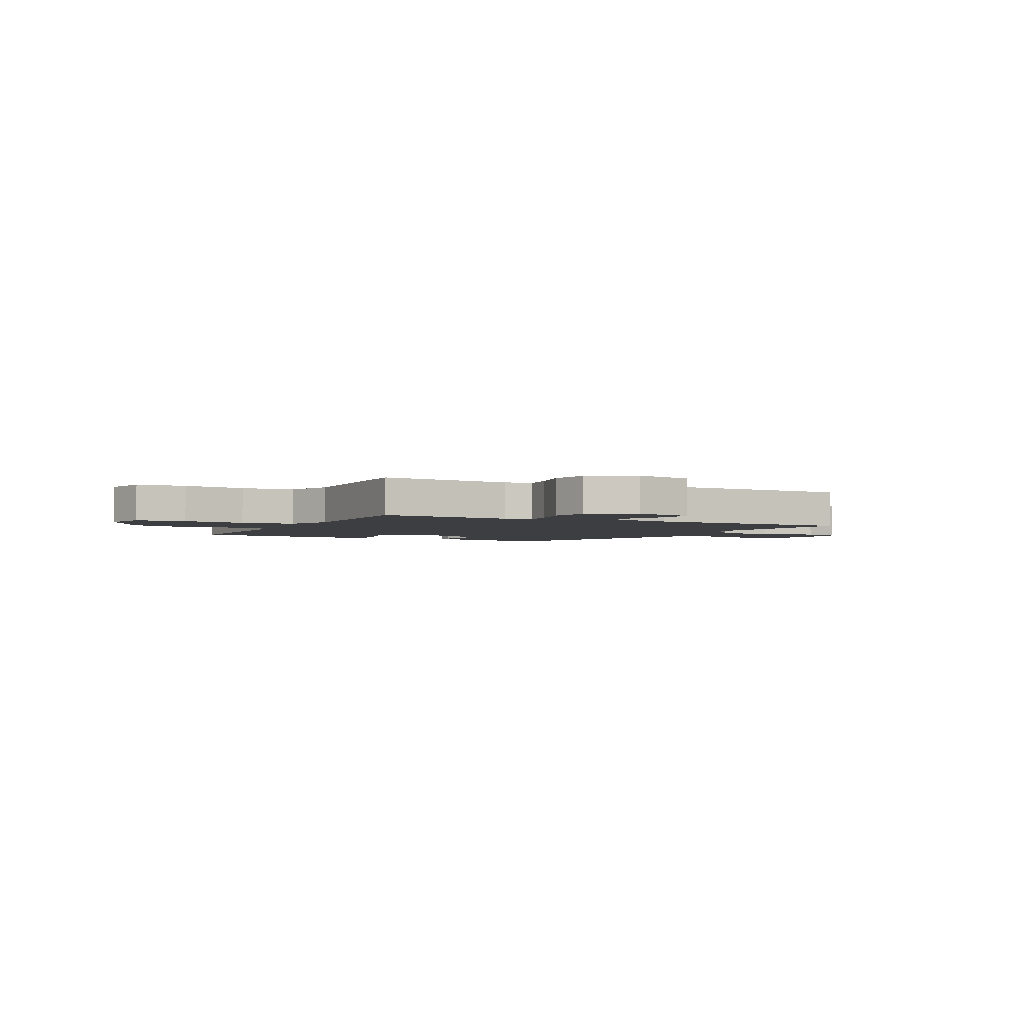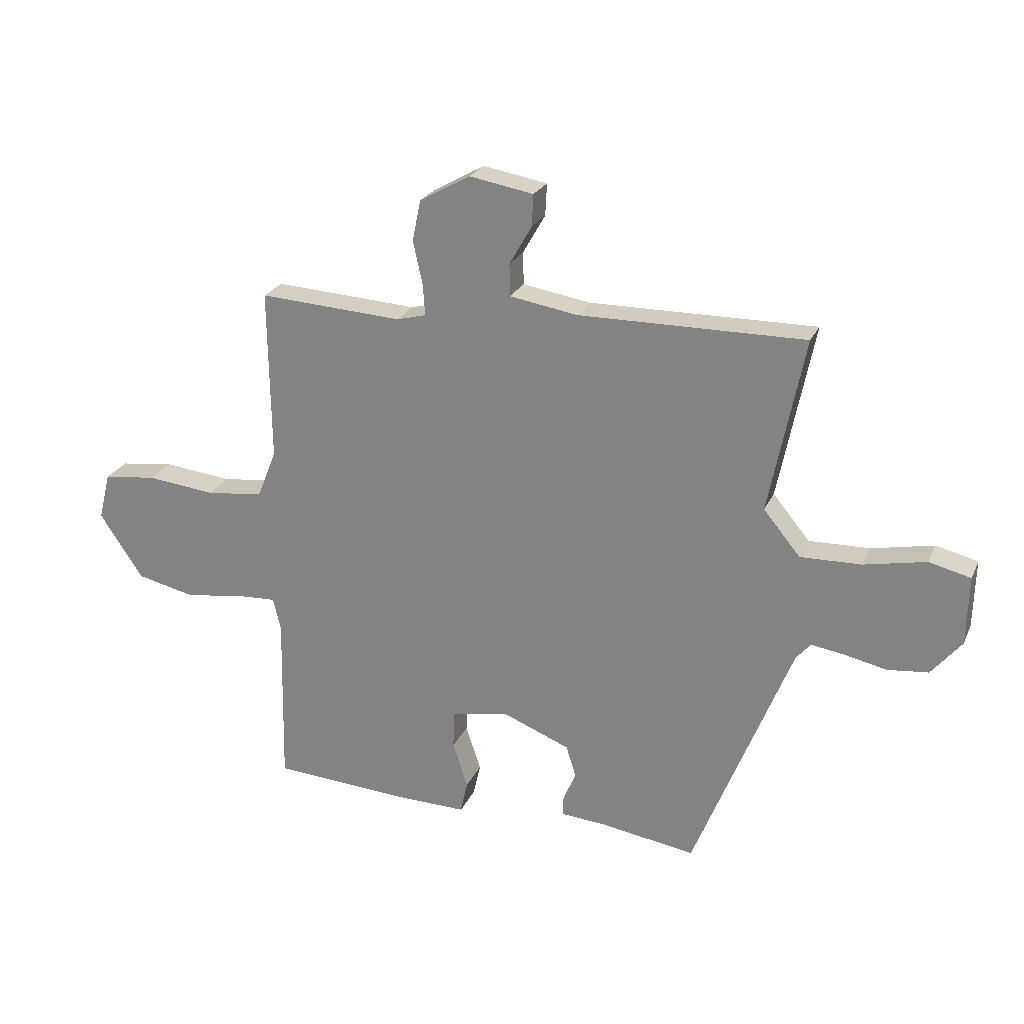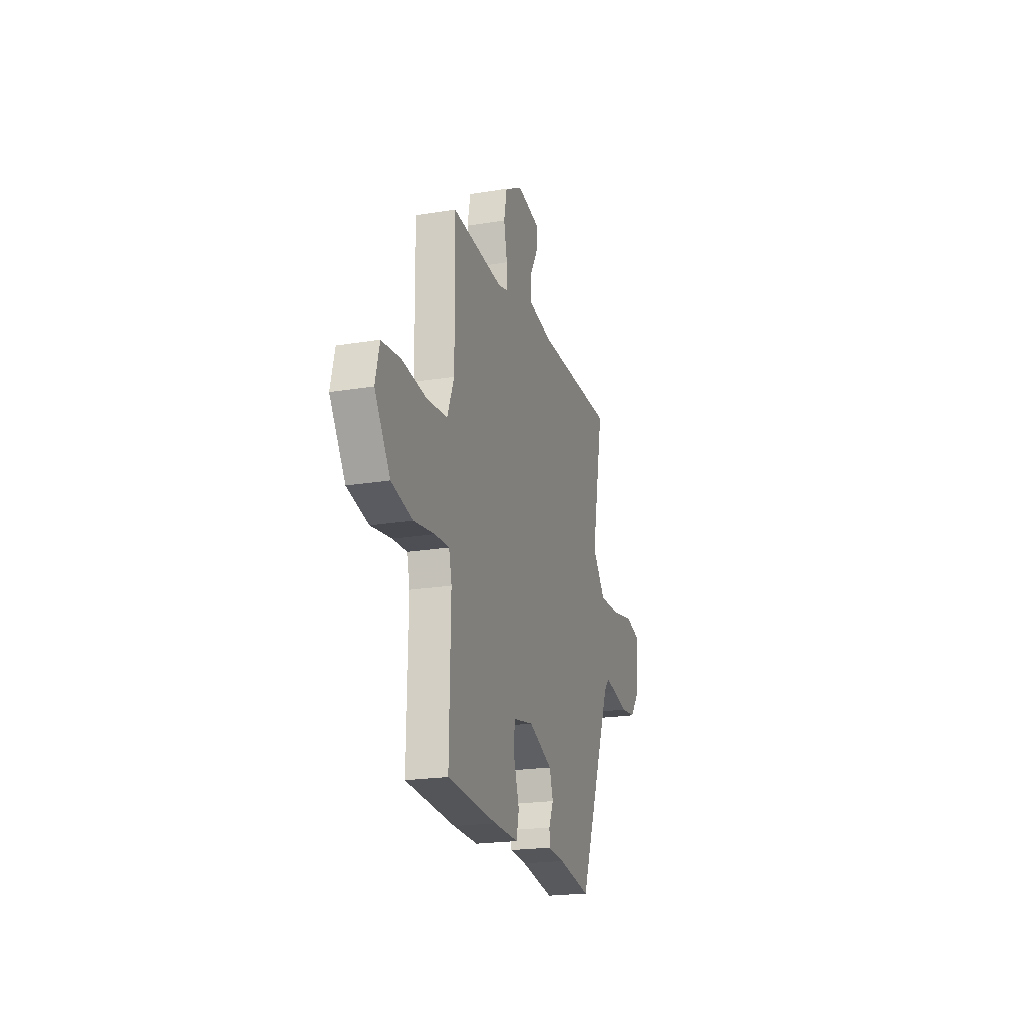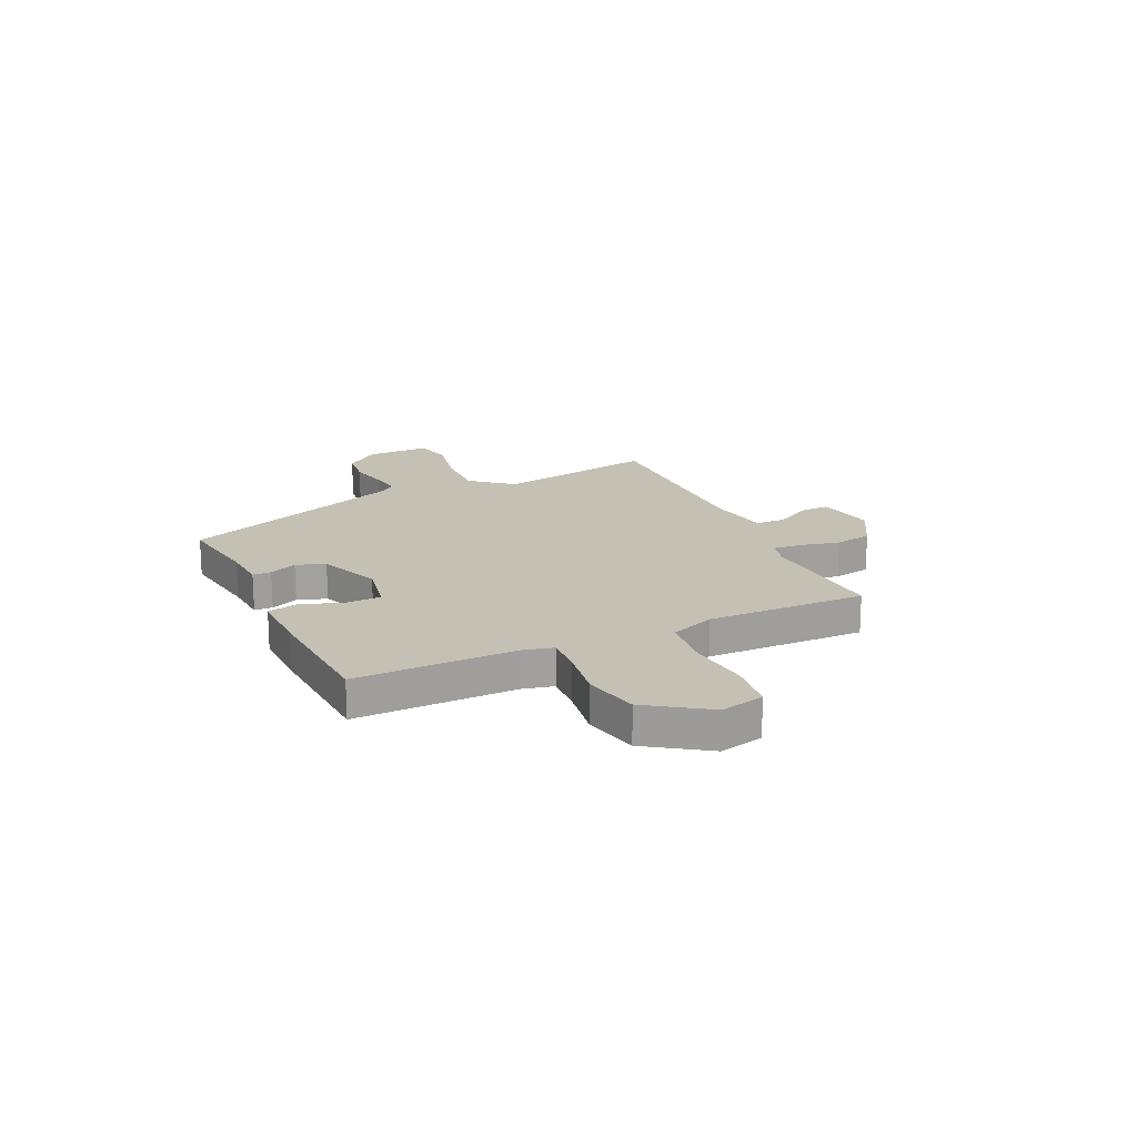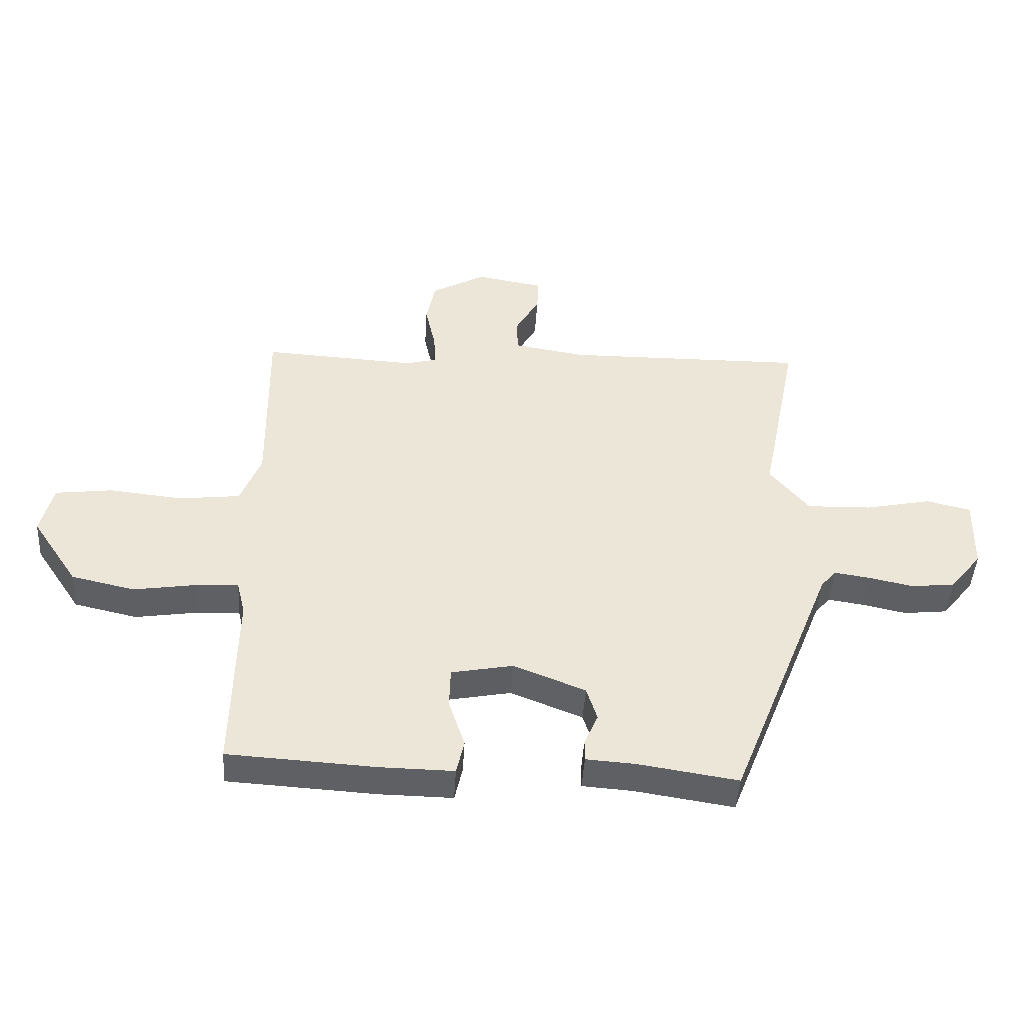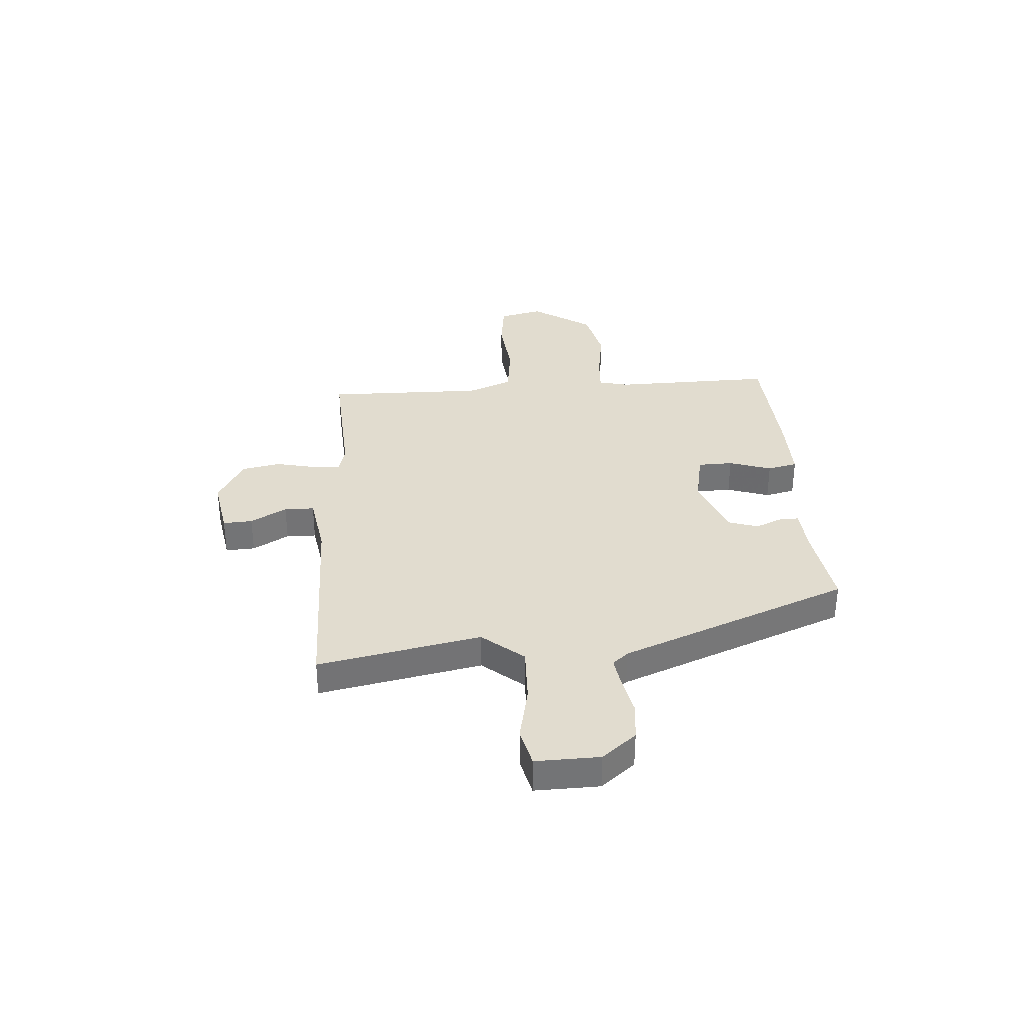
<metadata>
{"format":"obj","ext":"obj","renderer":"f3d","projection":"perspective","resolution":1024,"background":"white","views":[{"elev":-3.1,"azim":-27.6,"up":"+Y"},{"elev":24.1,"azim":19.9,"up":"+Z"},{"elev":-21.3,"azim":-73.7,"up":"+Z"},{"elev":18.3,"azim":-114.7,"up":"+Y"},{"elev":-45.1,"azim":-3.4,"up":"+Z"},{"elev":34.3,"azim":86.1,"up":"+Y"}]}
</metadata>
<code>
v -0.455 0.07 0.493
v -0.197 0.07 0.478
v -0.144 0.07 0.492
v -0.148 0.07 0.548
v -0.165 0.07 0.625
v -0.15 0.07 0.699
v -0.059 0.07 0.75
v 0.056 0.07 0.73
v 0.053 0.07 0.673
v 0.013 0.07 0.603
v 0.014 0.07 0.545
v 0.136 0.07 0.525
v 0.541 0.07 0.529
v 0.478 0.07 0.214
v 0.544 0.07 0.134
v 0.653 0.07 0.137
v 0.764 0.07 0.16
v 0.839 0.07 0.142
v 0.836 0.07 0.018
v 0.782 0.07 -0.048
v 0.709 0.07 -0.056
v 0.634 0.07 -0.04
v 0.574 0.07 -0.031
v 0.548 0.07 -0.061
v 0.372 0.07 -0.504
v 0.205 0.07 -0.478
v 0.121 0.07 -0.472
v 0.121 0.07 -0.436
v 0.144 0.07 -0.383
v 0.126 0.07 -0.326
v 0.005 0.07 -0.278
v -0.099 0.07 -0.298
v -0.101 0.07 -0.366
v -0.074 0.07 -0.448
v -0.087 0.07 -0.506
v -0.211 0.07 -0.504
v -0.46 0.07 -0.489
v -0.454 0.07 -0.178
v -0.468 0.07 -0.119
v -0.541 0.07 -0.123
v -0.645 0.07 -0.139
v -0.751 0.07 -0.115
v -0.829 0.07 0.002
v -0.808 0.07 0.087
v -0.712 0.07 0.099
v -0.589 0.07 0.086
v -0.486 0.07 0.098
v -0.451 0.07 0.185
v -0.455 0 0.493
v -0.197 0 0.478
v -0.144 0 0.492
v -0.148 0 0.548
v -0.165 0 0.625
v -0.15 0 0.699
v -0.059 0 0.75
v 0.056 0 0.73
v 0.053 0 0.673
v 0.013 0 0.603
v 0.014 0 0.545
v 0.136 0 0.525
v 0.541 0 0.529
v 0.478 0 0.214
v 0.544 0 0.134
v 0.653 0 0.137
v 0.764 0 0.16
v 0.839 0 0.142
v 0.836 0 0.018
v 0.782 0 -0.048
v 0.709 0 -0.056
v 0.634 0 -0.04
v 0.574 0 -0.031
v 0.548 0 -0.061
v 0.372 0 -0.504
v 0.205 0 -0.478
v 0.121 0 -0.472
v 0.121 0 -0.436
v 0.144 0 -0.383
v 0.126 0 -0.326
v 0.005 0 -0.278
v -0.099 0 -0.298
v -0.101 0 -0.366
v -0.074 0 -0.448
v -0.087 0 -0.506
v -0.211 0 -0.504
v -0.46 0 -0.489
v -0.454 0 -0.178
v -0.468 0 -0.119
v -0.541 0 -0.123
v -0.645 0 -0.139
v -0.751 0 -0.115
v -0.829 0 0.002
v -0.808 0 0.087
v -0.712 0 0.099
v -0.589 0 0.086
v -0.486 0 0.098
v -0.451 0 0.185
f 43 44 45 46
f 43 46 47
f 40 41 42 43
f 39 40 43 47
f 38 39 47 48
f 36 37 38
f 33 34 35 36
f 32 33 36 38
f 31 32 38 48
f 26 27 28 29
f 24 25 26 29
f 23 24 29 30
f 19 20 21 22
f 19 22 23
f 16 17 18 19
f 15 16 19 23
f 14 15 23 30
f 12 13 14 30
f 7 8 9 10
f 7 10 11
f 4 5 6 7
f 3 4 7 11
f 31 48 1 2
f 30 31 2 3
f 3 11 12 30
f 94 93 92 91
f 95 94 91
f 91 90 89 88
f 95 91 88 87
f 96 95 87 86
f 86 85 84
f 84 83 82 81
f 86 84 81 80
f 96 86 80 79
f 77 76 75 74
f 77 74 73 72
f 78 77 72 71
f 70 69 68 67
f 71 70 67
f 67 66 65 64
f 71 67 64 63
f 78 71 63 62
f 78 62 61 60
f 58 57 56 55
f 59 58 55
f 55 54 53 52
f 59 55 52 51
f 50 49 96 79
f 51 50 79 78
f 78 60 59 51
f 1 49 50 2
f 2 50 51 3
f 3 51 52 4
f 4 52 53 5
f 5 53 54 6
f 6 54 55 7
f 7 55 56 8
f 8 56 57 9
f 9 57 58 10
f 10 58 59 11
f 11 59 60 12
f 12 60 61 13
f 13 61 62 14
f 14 62 63 15
f 15 63 64 16
f 16 64 65 17
f 17 65 66 18
f 18 66 67 19
f 19 67 68 20
f 20 68 69 21
f 21 69 70 22
f 22 70 71 23
f 23 71 72 24
f 24 72 73 25
f 25 73 74 26
f 26 74 75 27
f 27 75 76 28
f 28 76 77 29
f 29 77 78 30
f 30 78 79 31
f 31 79 80 32
f 32 80 81 33
f 33 81 82 34
f 34 82 83 35
f 35 83 84 36
f 36 84 85 37
f 37 85 86 38
f 38 86 87 39
f 39 87 88 40
f 40 88 89 41
f 41 89 90 42
f 42 90 91 43
f 43 91 92 44
f 44 92 93 45
f 45 93 94 46
f 46 94 95 47
f 47 95 96 48
f 48 96 49 1

</code>
